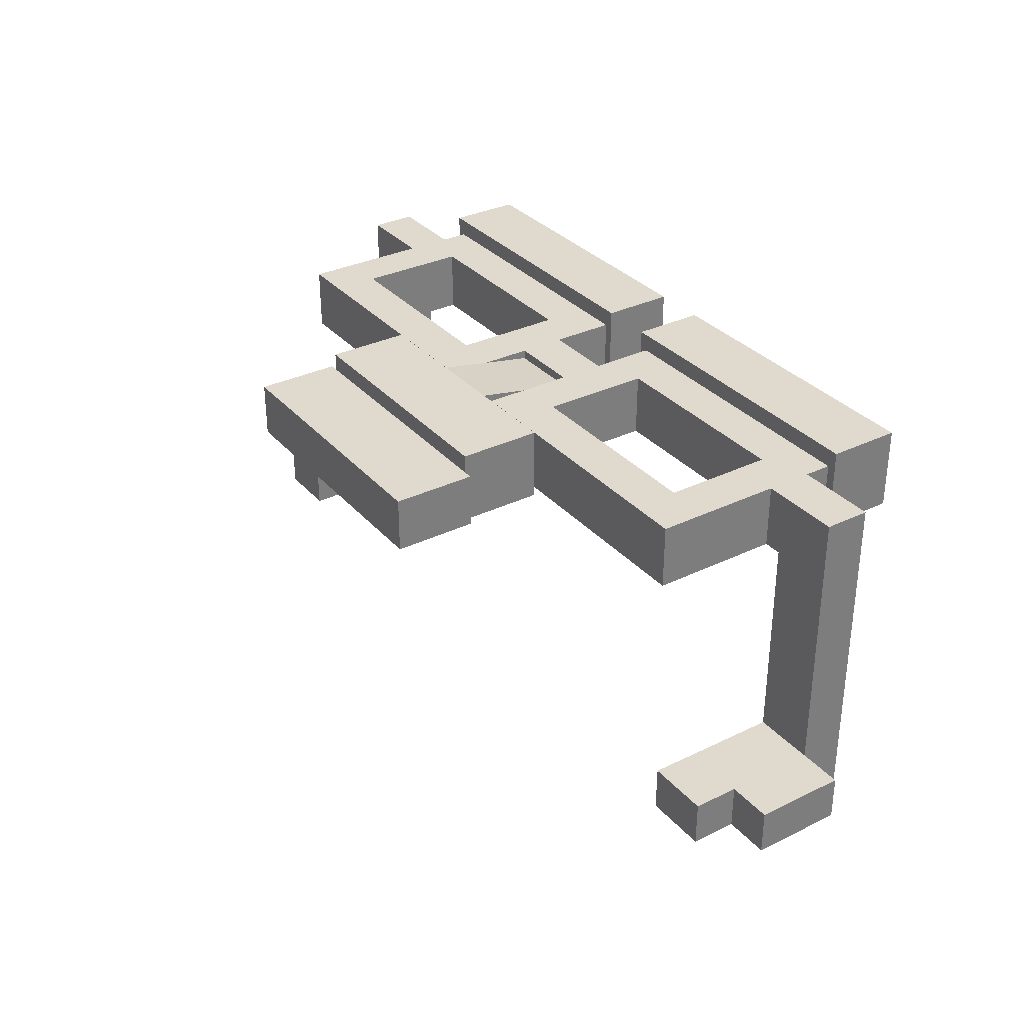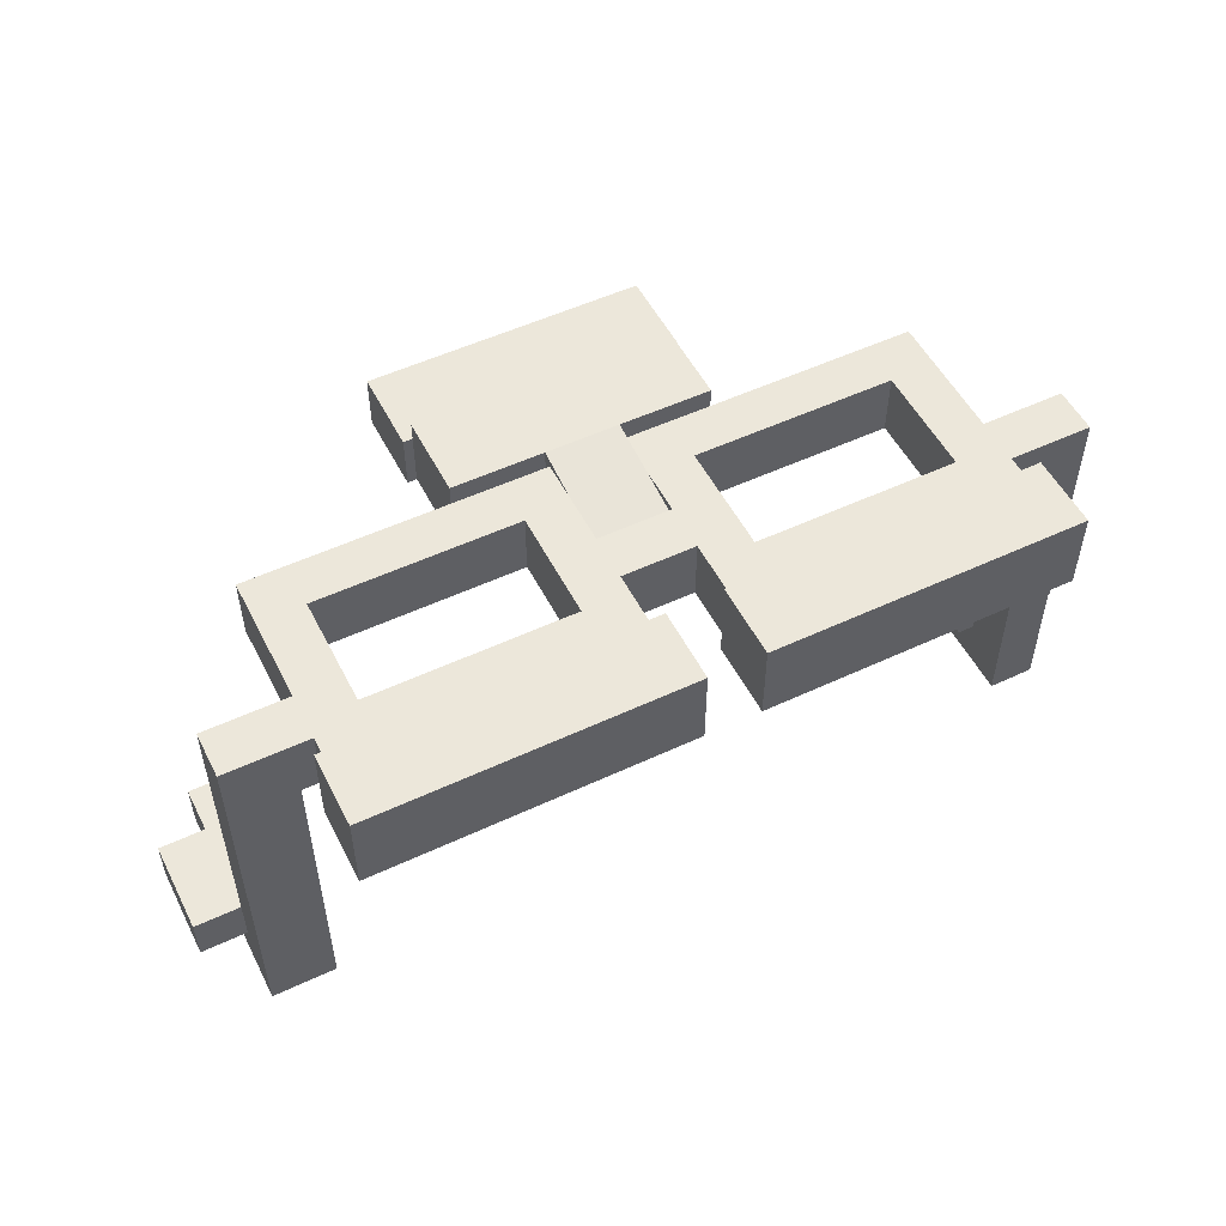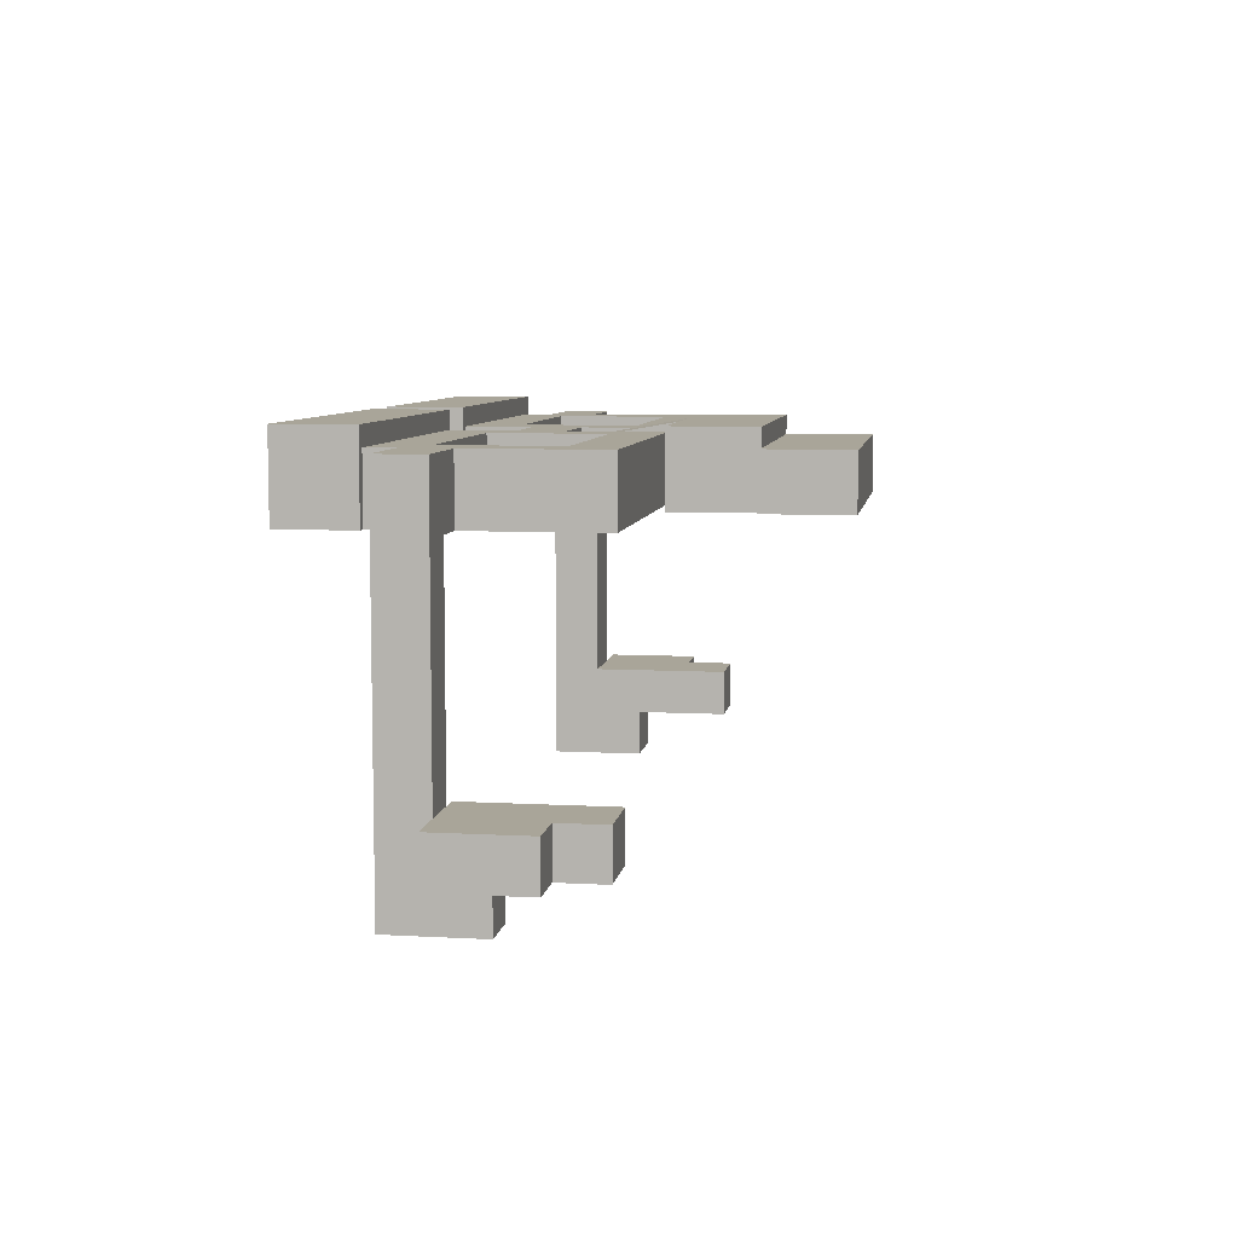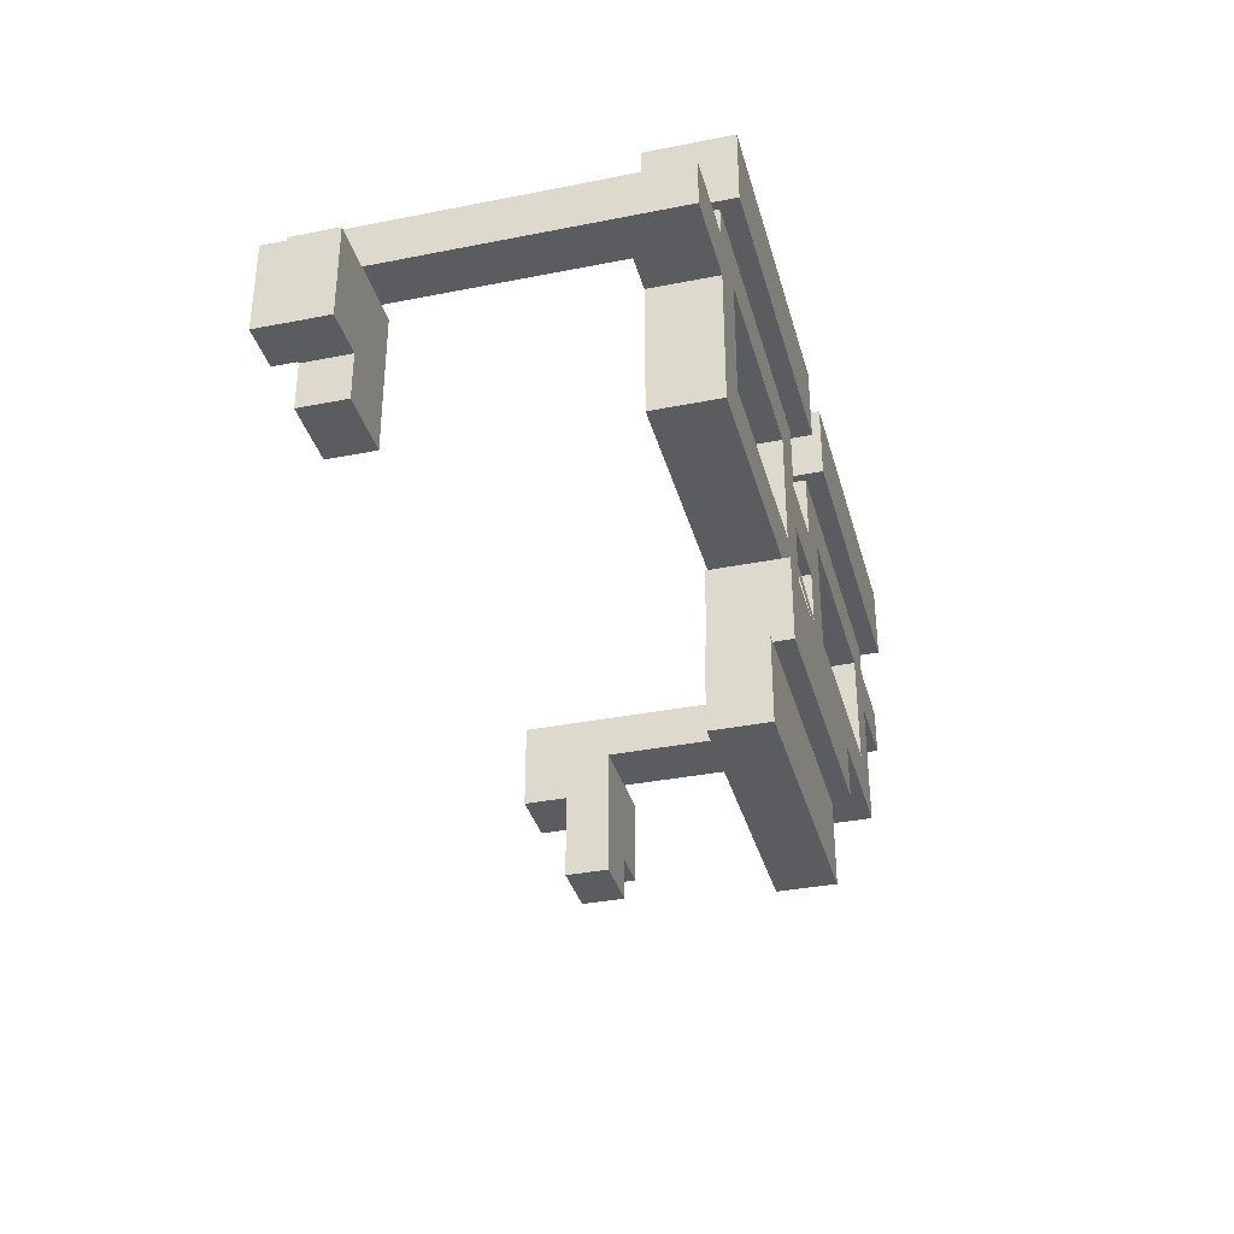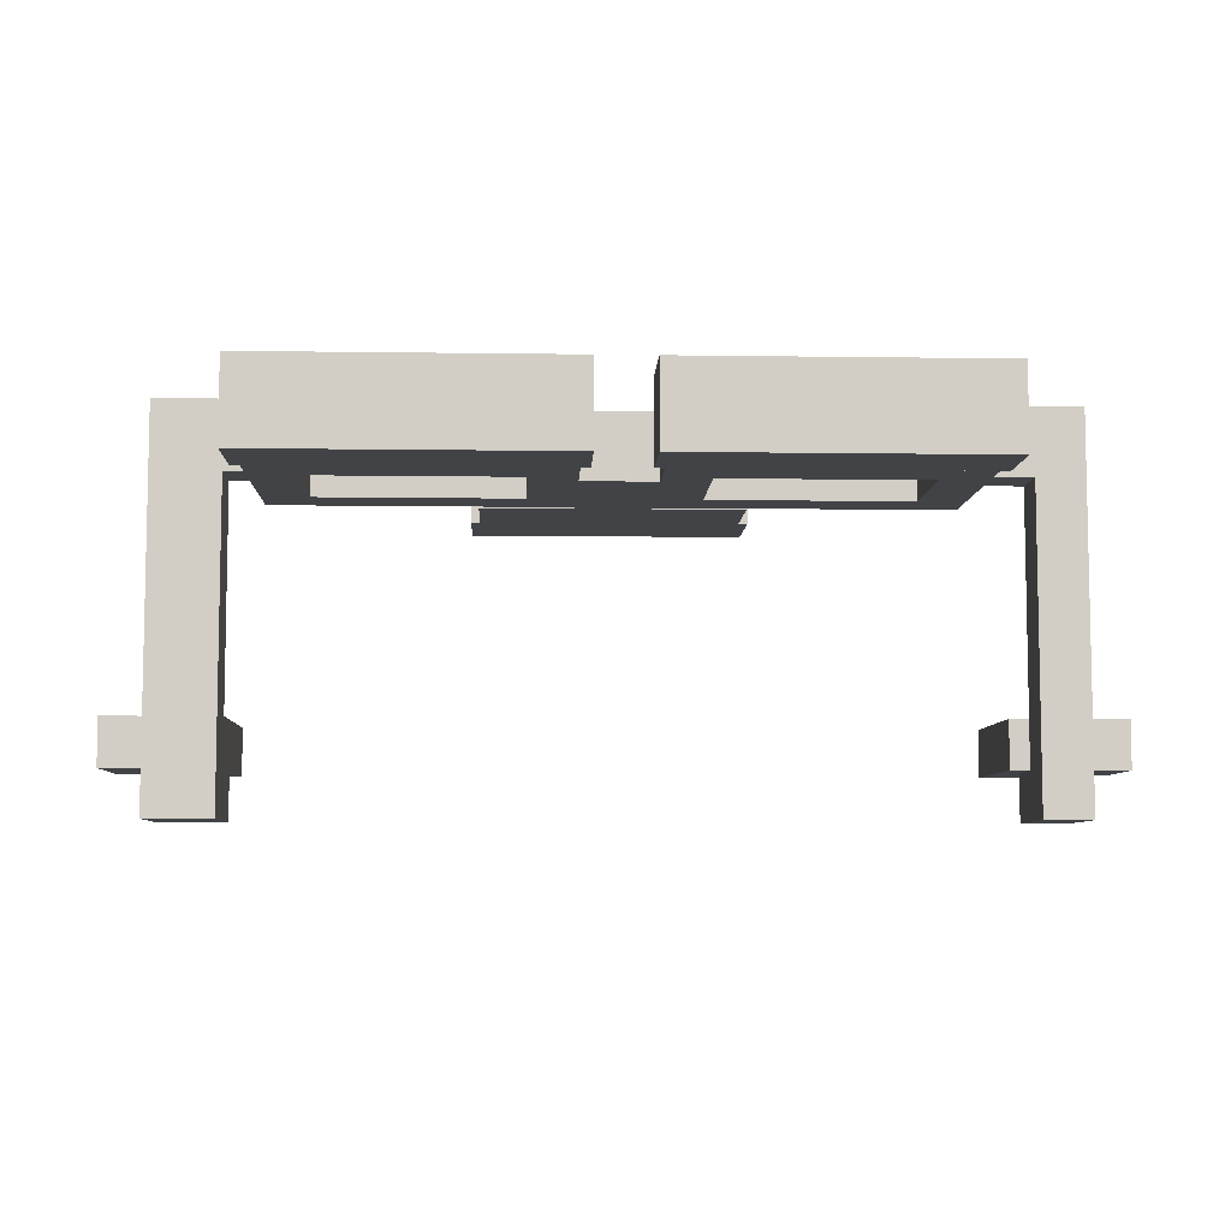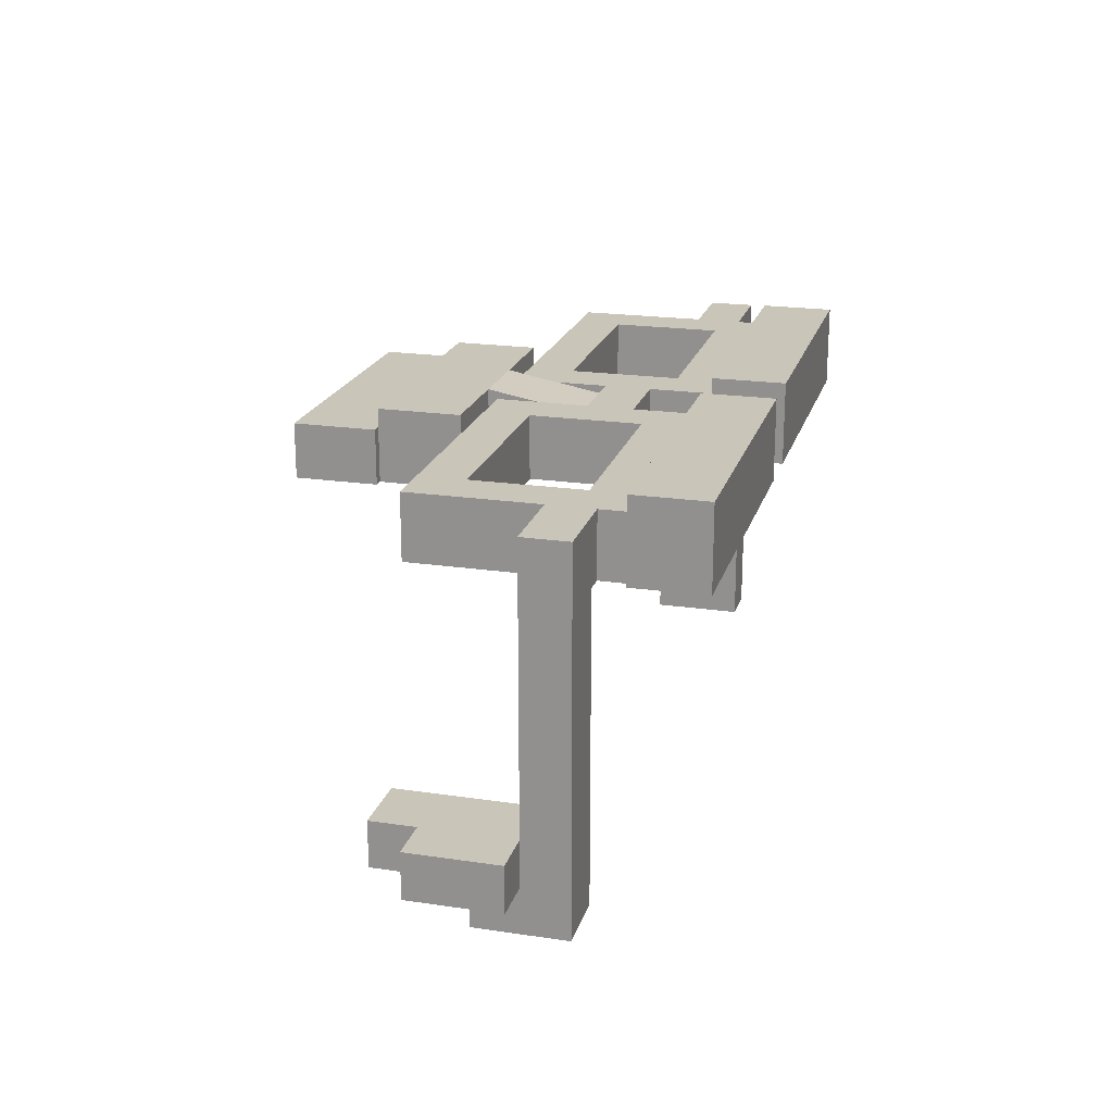
<metadata>
{"format":"obj","ext":"obj","renderer":"f3d","projection":"perspective","resolution":1024,"background":"white","views":[{"elev":32.6,"azim":56.0,"up":"+Z"},{"elev":52.6,"azim":153.3,"up":"+Z"},{"elev":7.4,"azim":-81.1,"up":"+Z"},{"elev":-35.2,"azim":-75.2,"up":"+Y"},{"elev":-7.1,"azim":177.6,"up":"+Z"},{"elev":20.6,"azim":105.0,"up":"+Z"}]}
</metadata>
<code>
o april_fools_glasses_Plane.004
v -1.5 0.5 4.4
v 1.5 0.5 4.4
v -1.5 1.4 4.4
v 1.5 1.4 4.4
v -1.5 0.5 3.8
v 1.5 0.5 3.8
v -1.5 1.4 3.8
v 1.5 1.4 3.8
v 0.4 3.4 4.5
v 4.5 3.8 4.5
v 4.5 4.3 4.5
v 4.5 3.8 1
v 4.5 4.3 0.5
v 4.5 3.3 1
v 4.5 3.3 0.5
v 0.4 3.9 3.8
v 3.6 3.8 3.8
v 3.8 3.8 3.8
v 3.6 4.3 3.8
v 3.8 4.3 3.8
v 3.8 3.8 1
v 3.8 4.3 0.5
v 3.8 3.3 1
v 3.8 3.3 0.5
v 0.4 3.9 4.5
v 0.9 3.65 3.8
v 0.9 3.65 4.5
v 0.4 2.4 4.5
v 0.9 2.9 4.5
v 0.9 4.1 4.5
v 0.4 4.6 4.5
v 3.1 2.9 4.5
v 3.1 4.1 4.5
v 3.6 2.4 4.5
v 3.6 4.6 4.5
v 0.4 3.4 3.8
v 0.4 2.4 3.8
v 0.9 2.9 3.8
v 0.9 4.1 3.8
v 0.4 4.6 3.8
v 3.1 2.9 3.8
v 3.1 4.1 3.8
v 3.6 4.6 3.8
v 3.6 2.4 3.8
v 3.6 3.8 4.5
v 3.6 4.3 4.5
v -0.4 3.4 4.5
v -4.5 3.8 4.5
v -4.5 4.3 4.5
v -4.5 3.8 1
v -4.5 4.3 0.5
v -4.5 3.3 1
v -4.5 3.3 0.5
v -0.4 3.9 3.8
v -3.6 3.8 3.8
v -4 3.8 3.8
v -3.6 4.3 3.8
v -4 4.3 3.8
v -4 3.8 1
v -4 4.3 0.5
v -4 3.3 1
v -4 3.3 0.5
v -0.4 3.9 4.5
v -0.9 3.65 3.8
v -0.9 3.65 4.5
v -0.4 2.4 4.5
v -0.9 2.9 4.5
v -0.9 4.1 4.5
v -0.4 4.6 4.5
v -3.1 2.9 4.5
v -3.1 4.1 4.5
v -3.6 2.4 4.5
v -3.6 4.6 4.5
v -0.4 3.4 3.8
v -0.4 2.4 3.8
v -0.9 2.9 3.8
v -0.9 4.1 3.8
v -0.4 4.6 3.8
v -3.1 2.9 3.8
v -3.1 4.1 3.8
v -3.6 4.6 3.8
v -3.6 2.4 3.8
v -3.6 3.8 4.5
v -3.6 4.3 4.5
v 0.3 4.6 4.7
v 3.7 4.6 4.7
v 0.3 5.4 4.7
v 3.7 5.4 4.7
v 0.3 4.6 3.8
v 3.7 4.6 3.8
v 0.3 5.4 3.8
v 3.7 5.4 3.8
v -0.3 4.6 4.7
v -3.7 4.6 4.7
v -0.3 5.4 4.7
v -3.7 5.4 4.7
v -0.3 4.6 3.8
v -3.7 4.6 3.8
v -0.3 5.4 3.8
v -3.7 5.4 3.8
v 0.4 3.4 4.4
v 0.4 2.3 4.6
v 1.4 1.4 4.6
v 1.4 2.3 4.6
v 0.4 3.4 3.8
v 0.4 2.3 3.8
v 1.4 1.4 3.8
v 1.4 2.3 3.8
v 0 1.4 4.6
v -0.4 3.4 4.4
v -0.4 2.3 4.6
v -1.4 1.4 4.6
v -1.4 2.3 4.6
v 0 1.4 3.8
v -0.4 3.4 3.8
v -0.4 2.3 3.8
v -1.4 1.4 3.8
v -1.4 2.3 3.8
v 5 3.8 1
v 3.8 3.8 1.5
v 3.8 3.8 1
v 3.8 2.3 1
v 4.5 2.3 1
v 4.5 2.3 1.5
v 5 3.8 1.5
v 5 2.8 1.5
v 5 2.8 1
v 3.8 2.3 1.5
v 4.5 2.8 1.5
v 4.5 2.8 1
v -5 3.8 1
v -3.8 3.8 1.5
v -3.8 3.8 1
v -3.8 2.3 1
v -4.5 2.3 1
v -4.5 2.3 1.5
v -5 3.8 1.5
v -5 2.8 1.5
v -5 2.8 1
v -3.8 2.3 1.5
v -4.5 2.8 1.5
v -4.5 2.8 1
f 2 3 1
f 7 6 5
f 6 4 2
f 7 1 3
f 8 3 4
f 5 2 1
f 74 16 36
f 45 11 46
f 11 12 13
f 12 15 13
f 25 54 63
f 47 36 9
f 19 18 17
f 20 21 18
f 24 21 22
f 23 15 14
f 21 14 12
f 20 46 11
f 18 12 10
f 24 13 15
f 45 18 10
f 13 20 11
f 9 29 27
f 27 39 30
f 30 35 31
f 28 32 29
f 36 38 37
f 39 16 40
f 43 39 40
f 41 37 38
f 37 34 28
f 33 46 35
f 16 26 36
f 41 29 32
f 34 17 45
f 36 28 9
f 29 26 27
f 30 25 27
f 39 33 30
f 43 31 35
f 27 25 9
f 31 16 25
f 41 17 44
f 19 35 46
f 42 43 19
f 42 32 33
f 19 17 42
f 33 45 46
f 32 45 33
f 83 49 48
f 49 50 48
f 53 50 51
f 56 57 55
f 58 59 60
f 59 62 60
f 53 61 52
f 52 59 50
f 84 58 49
f 50 56 48
f 51 62 53
f 83 56 55
f 51 58 60
f 67 47 65
f 77 65 68
f 73 68 69
f 70 66 67
f 74 76 64
f 54 77 78
f 77 81 78
f 75 79 76
f 72 75 66
f 71 73 84
f 54 74 64
f 67 79 70
f 72 55 82
f 66 74 47
f 64 67 65
f 68 63 69
f 71 77 68
f 69 81 73
f 65 47 63
f 69 54 78
f 79 55 80
f 73 57 84
f 80 57 81
f 70 80 71
f 57 80 55
f 71 84 83
f 70 83 72
f 63 9 25
f 2 4 3
f 7 8 6
f 6 8 4
f 7 5 1
f 8 7 3
f 5 6 2
f 74 54 16
f 45 10 11
f 11 10 12
f 12 14 15
f 25 16 54
f 47 74 36
f 19 20 18
f 20 22 21
f 24 23 21
f 23 24 15
f 21 23 14
f 20 19 46
f 18 21 12
f 24 22 13
f 45 17 18
f 13 22 20
f 9 28 29
f 27 26 39
f 30 33 35
f 28 34 32
f 36 26 38
f 39 26 16
f 43 42 39
f 41 44 37
f 37 44 34
f 41 38 29
f 34 44 17
f 36 37 28
f 29 38 26
f 30 31 25
f 39 42 33
f 43 40 31
f 31 40 16
f 41 42 17
f 19 43 35
f 42 41 32
f 32 34 45
f 83 84 49
f 49 51 50
f 53 52 50
f 56 58 57
f 58 56 59
f 59 61 62
f 53 62 61
f 52 61 59
f 84 57 58
f 50 59 56
f 51 60 62
f 83 48 56
f 51 49 58
f 67 66 47
f 77 64 65
f 73 71 68
f 70 72 66
f 74 75 76
f 54 64 77
f 77 80 81
f 75 82 79
f 72 82 75
f 67 76 79
f 72 83 55
f 66 75 74
f 64 76 67
f 68 65 63
f 71 80 77
f 69 78 81
f 69 63 54
f 79 82 55
f 73 81 57
f 70 79 80
f 70 71 83
f 63 47 9
f 86 87 85
f 91 90 89
f 90 88 86
f 91 85 87
f 92 87 88
f 89 86 85
f 95 94 93
f 98 99 97
f 96 98 94
f 93 99 95
f 95 100 96
f 94 97 93
f 86 88 87
f 91 92 90
f 90 92 88
f 91 89 85
f 92 91 87
f 89 90 86
f 95 96 94
f 98 100 99
f 96 100 98
f 93 97 99
f 95 99 100
f 94 98 97
f 102 111 109
f 116 105 106
f 102 103 104
f 114 116 106
f 101 115 110
f 106 107 114
f 106 101 102
f 114 103 109
f 108 102 104
f 107 104 103
f 111 112 109
f 116 117 118
f 110 116 111
f 112 114 109
f 111 118 113
f 113 117 112
f 110 102 101
f 130 121 119
f 129 128 124
f 128 123 124
f 121 125 119
f 130 126 129
f 127 130 119
f 123 129 124
f 125 129 126
f 120 129 125
f 123 122 130
f 121 128 120
f 125 127 119
f 142 133 134
f 141 136 140
f 135 140 136
f 137 133 131
f 138 142 141
f 139 131 142
f 141 135 136
f 137 138 141
f 141 132 137
f 135 142 134
f 140 133 132
f 137 139 138
f 116 115 105
f 102 109 103
f 101 105 115
f 106 108 107
f 106 105 101
f 114 107 103
f 108 106 102
f 107 108 104
f 111 113 112
f 116 114 117
f 110 115 116
f 112 117 114
f 111 116 118
f 113 118 117
f 110 111 102
f 130 122 121
f 128 122 123
f 121 120 125
f 130 127 126
f 123 130 129
f 120 128 129
f 121 122 128
f 125 126 127
f 142 131 133
f 135 134 140
f 137 132 133
f 138 139 142
f 141 142 135
f 141 140 132
f 140 134 133
f 137 131 139

</code>
